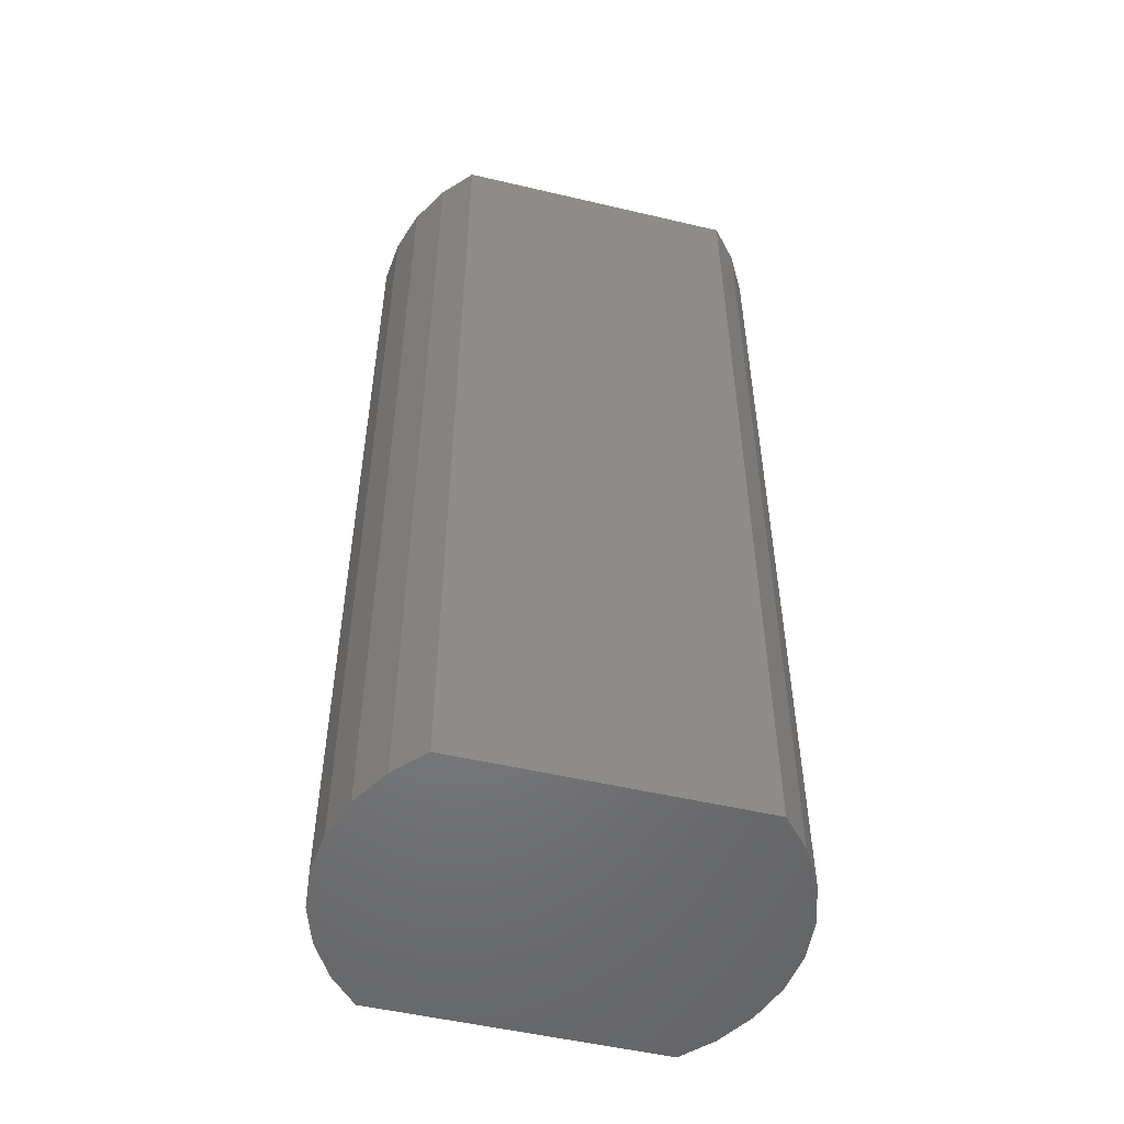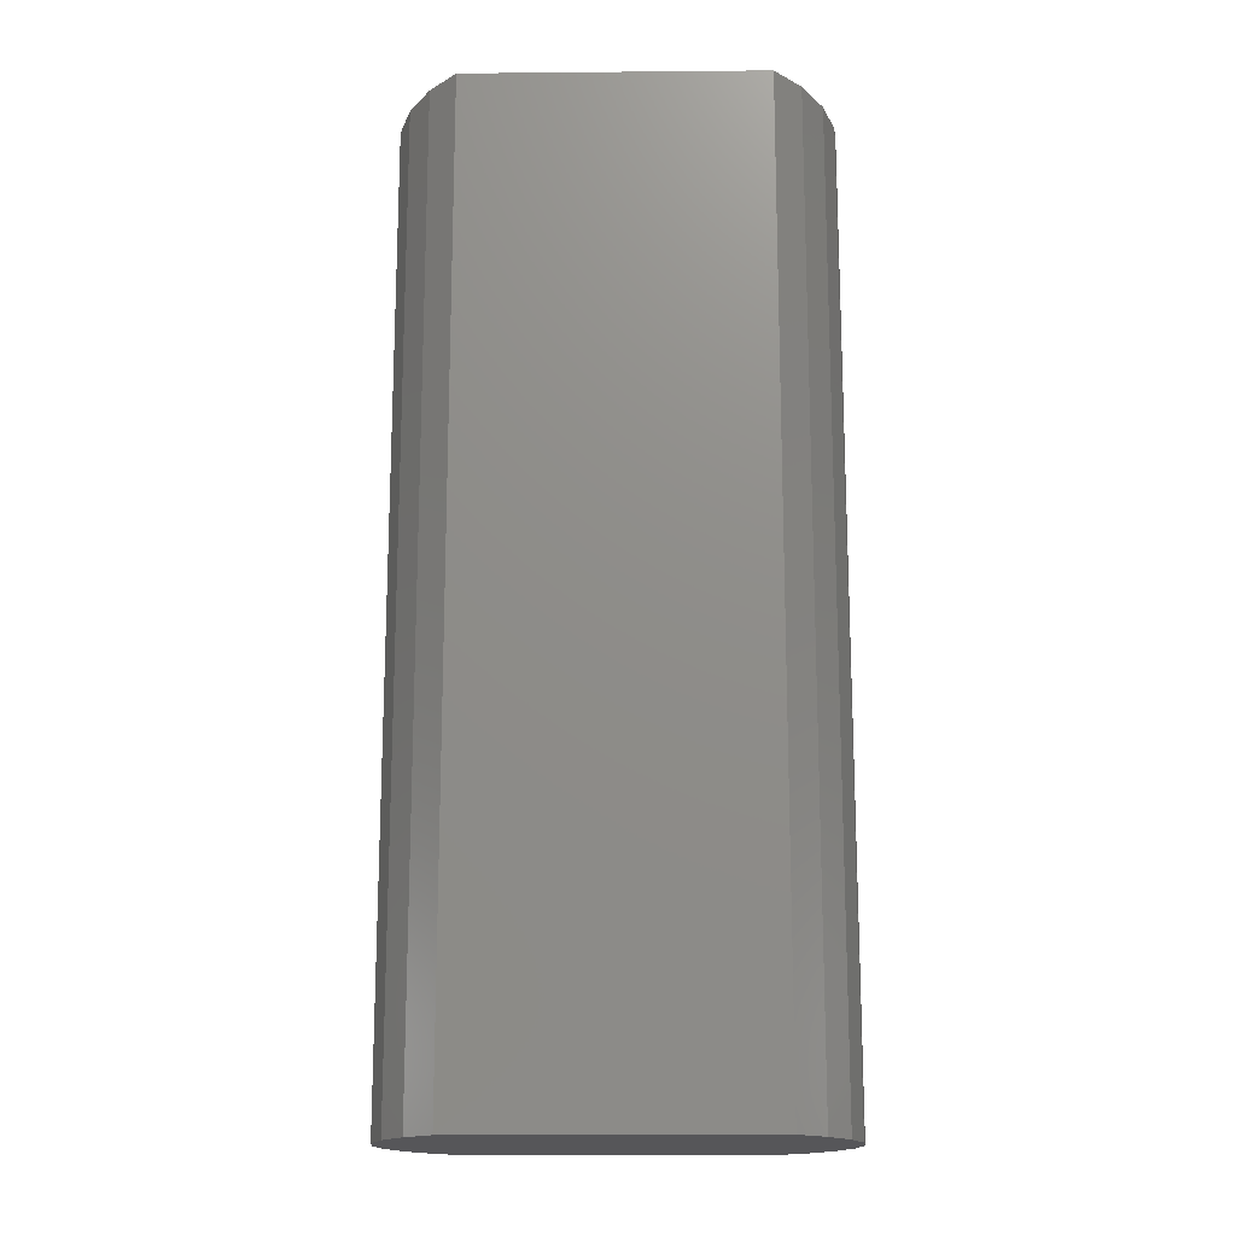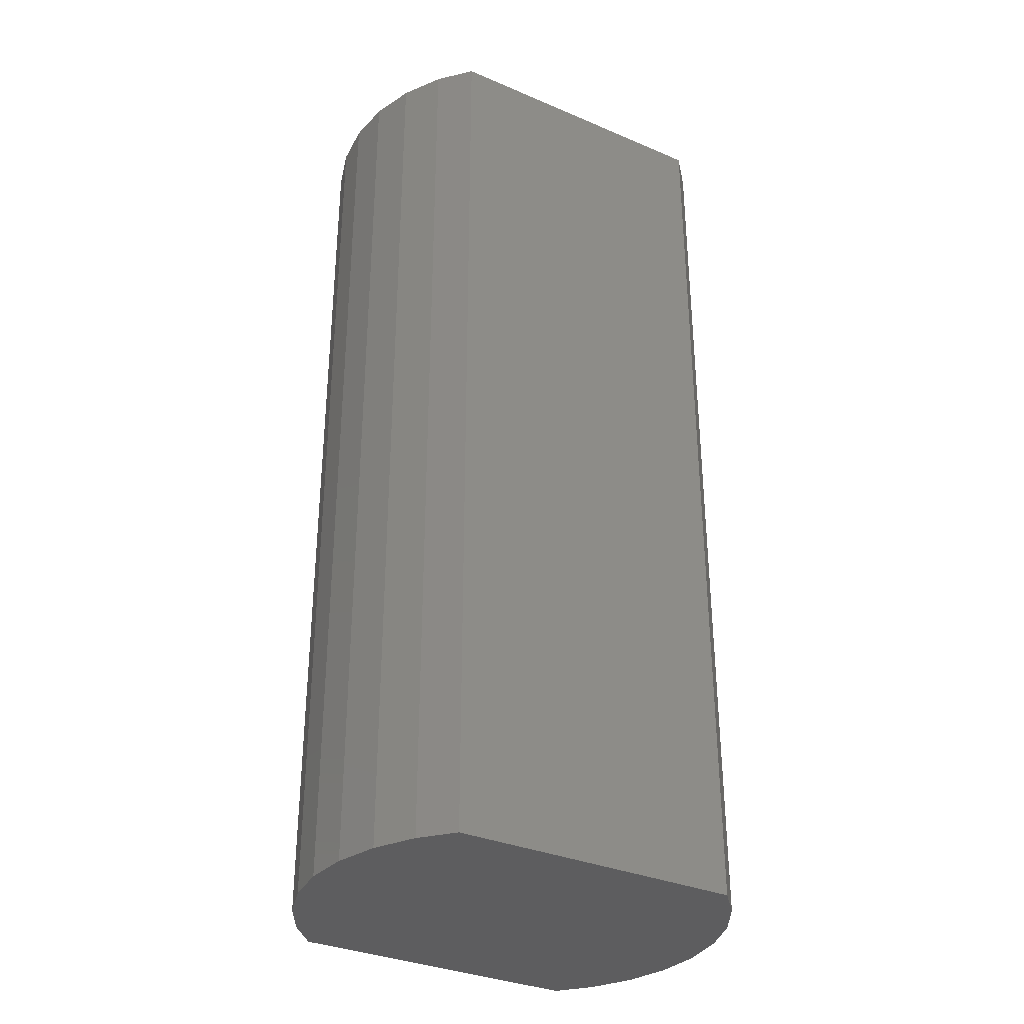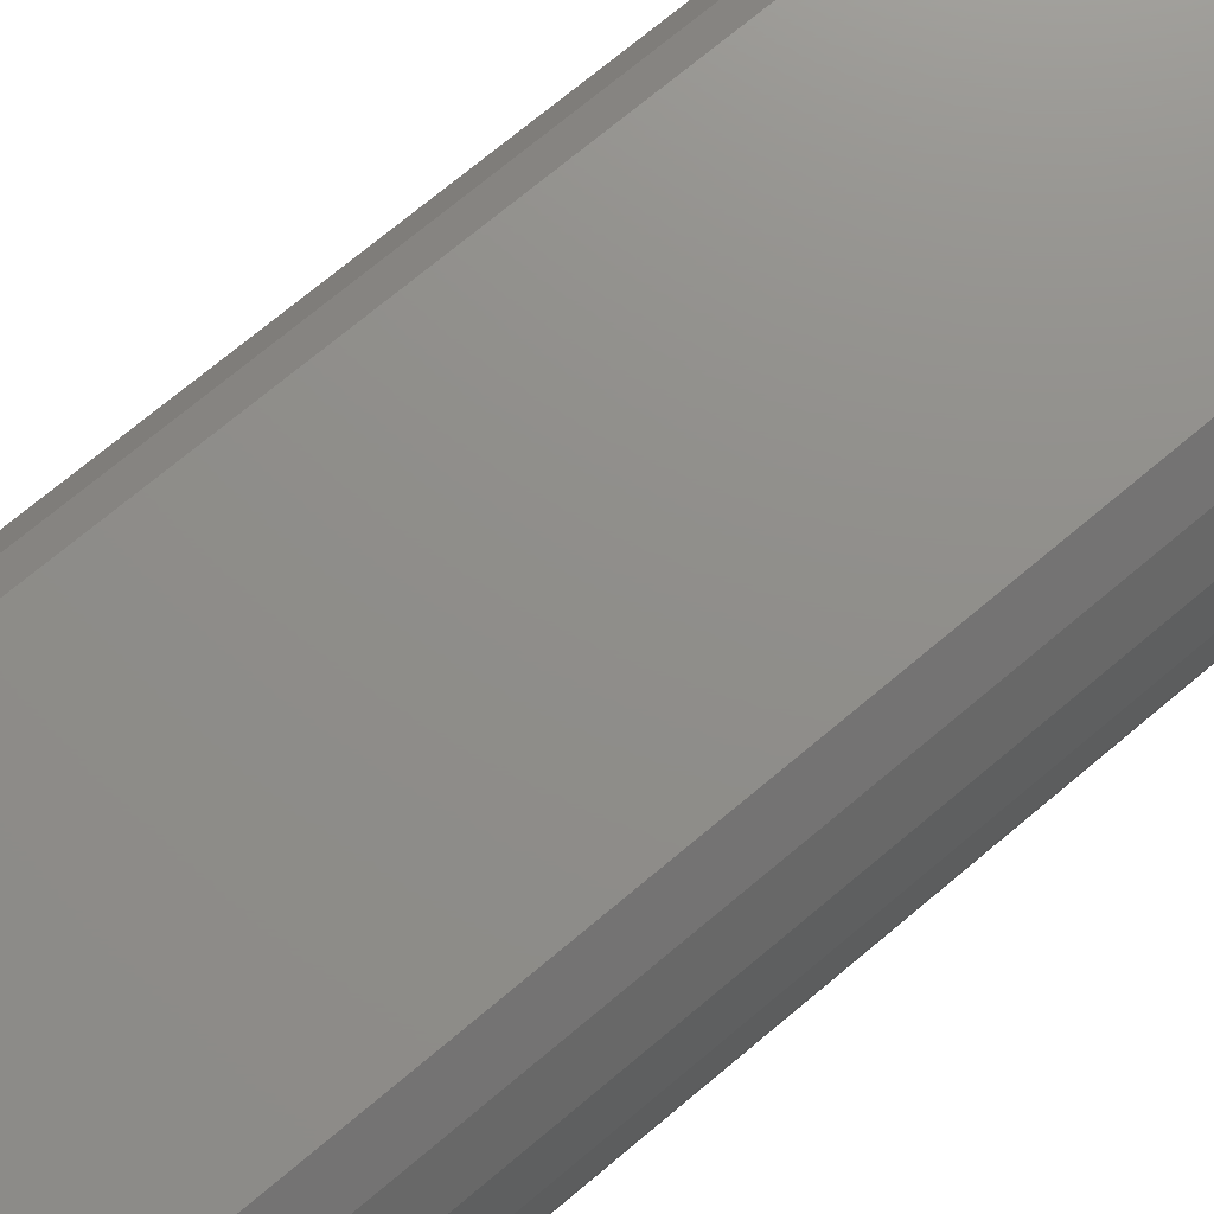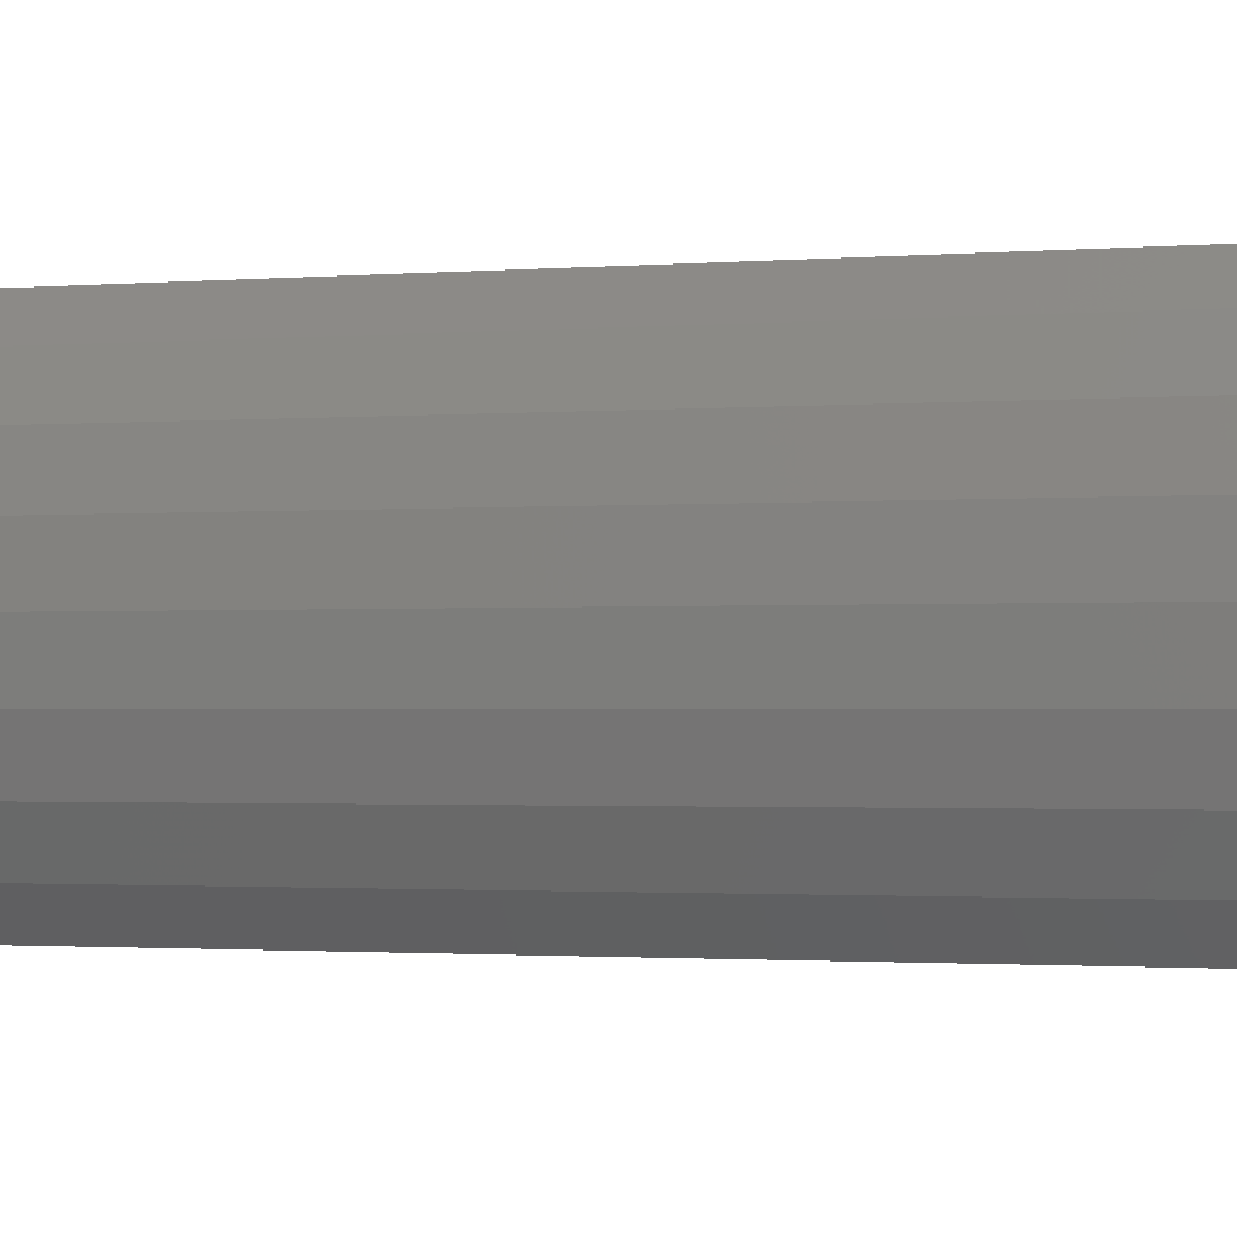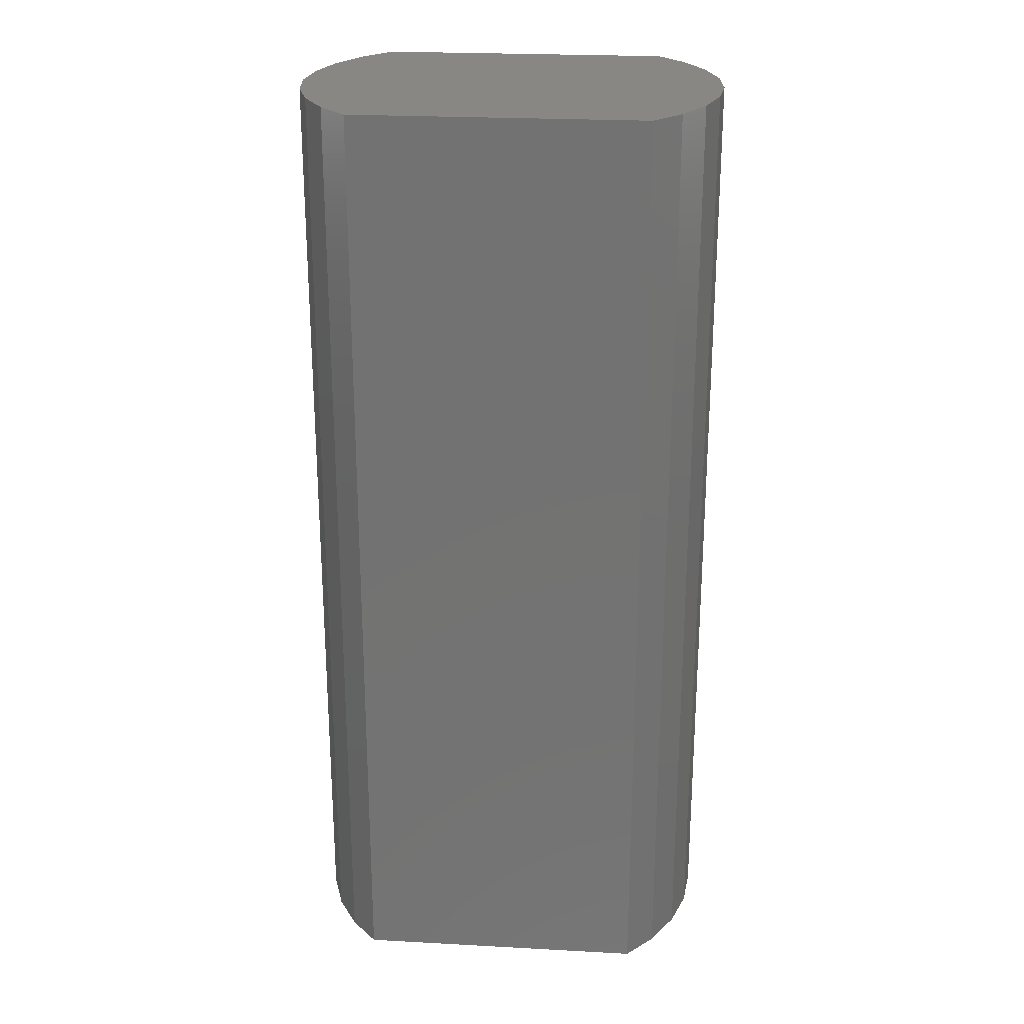
<metadata>
{"format":"stl","ext":"stl","renderer":"f3d","projection":"perspective","resolution":1024,"background":"white","views":[{"elev":-51.7,"azim":165.7,"up":"+Y"},{"elev":-16.2,"azim":-178.9,"up":"+Y"},{"elev":-33.3,"azim":149.7,"up":"+Y"},{"elev":73.4,"azim":50.2,"up":"+Z"},{"elev":-1.3,"azim":109.0,"up":"+Z"},{"elev":24.4,"azim":-174.9,"up":"+Y"}]}
</metadata>
<code>
# stl→obj: 36 verts, 68 faces
v 4.353 -19.71 0.9252
v 4.45 0.1 -2.22e-17
v 4.353 0.1 0.9252
v 4.45 -19.71 4.377e-15
v -4.45 -19.71 4.377e-15
v -4.353 0.1 0.9252
v -4.45 0.1 -2.22e-17
v -4.353 -19.71 0.9252
v 3.029 -19.71 3.25
v 3.6 0.1 2.616
v 3.029 0.1 3.25
v 3.6 -19.71 2.616
v 4.065 -19.71 1.81
v 4.065 0.1 1.81
v 4.065 -19.71 -1.81
v 3.6 0.1 -2.616
v 4.065 0.1 -1.81
v 3.6 -19.71 -2.616
v -4.065 -19.71 1.81
v -3.6 0.1 2.616
v -4.065 0.1 1.81
v -3.6 -19.71 2.616
v -3.029 0.1 3.25
v -3.029 -19.71 3.25
v -4.353 -19.71 -0.9252
v 4.353 -19.71 -0.9252
v -4.065 -19.71 -1.81
v -3.6 -19.71 -2.616
v -3.029 -19.71 -3.25
v 3.029 -19.71 -3.25
v 4.353 0.1 -0.9252
v -4.353 0.1 -0.9252
v -4.065 0.1 -1.81
v -3.6 0.1 -2.616
v 3.029 0.1 -3.25
v -3.029 0.1 -3.25
f 1 2 3
f 2 1 4
f 5 6 7
f 6 5 8
f 9 10 11
f 10 9 12
f 13 3 14
f 3 13 1
f 15 16 17
f 16 15 18
f 12 14 10
f 14 12 13
f 19 20 21
f 20 19 22
f 22 23 20
f 23 22 24
f 8 21 6
f 21 8 19
f 22 9 24
f 22 12 9
f 19 12 22
f 19 13 12
f 8 13 19
f 8 1 13
f 5 1 8
f 5 4 1
f 25 4 5
f 25 26 4
f 27 26 25
f 27 15 26
f 28 15 27
f 28 18 15
f 29 18 28
f 18 29 30
f 10 23 11
f 10 20 23
f 14 20 10
f 14 21 20
f 3 21 14
f 3 6 21
f 2 6 3
f 2 7 6
f 31 7 2
f 31 32 7
f 17 32 31
f 17 33 32
f 16 33 17
f 16 34 33
f 35 34 16
f 34 35 36
f 18 35 16
f 35 18 30
f 26 17 31
f 17 26 15
f 4 31 2
f 31 4 26
f 28 33 34
f 33 28 27
f 29 34 36
f 34 29 28
f 25 7 32
f 7 25 5
f 27 32 33
f 32 27 25
f 23 9 11
f 9 23 24
f 29 35 30
f 35 29 36

</code>
